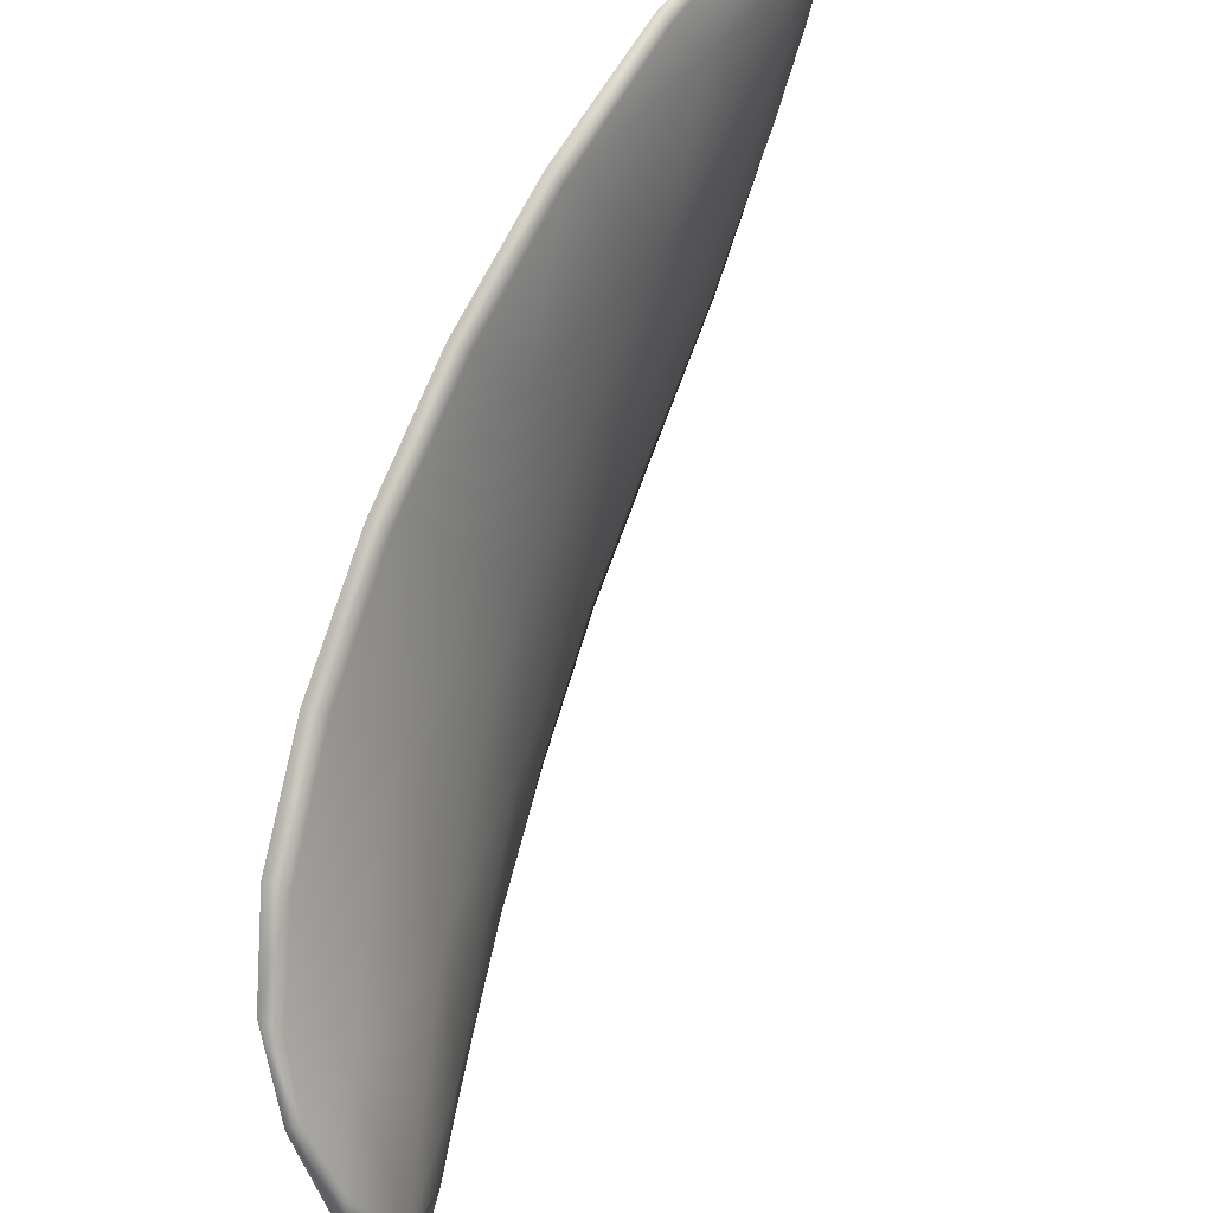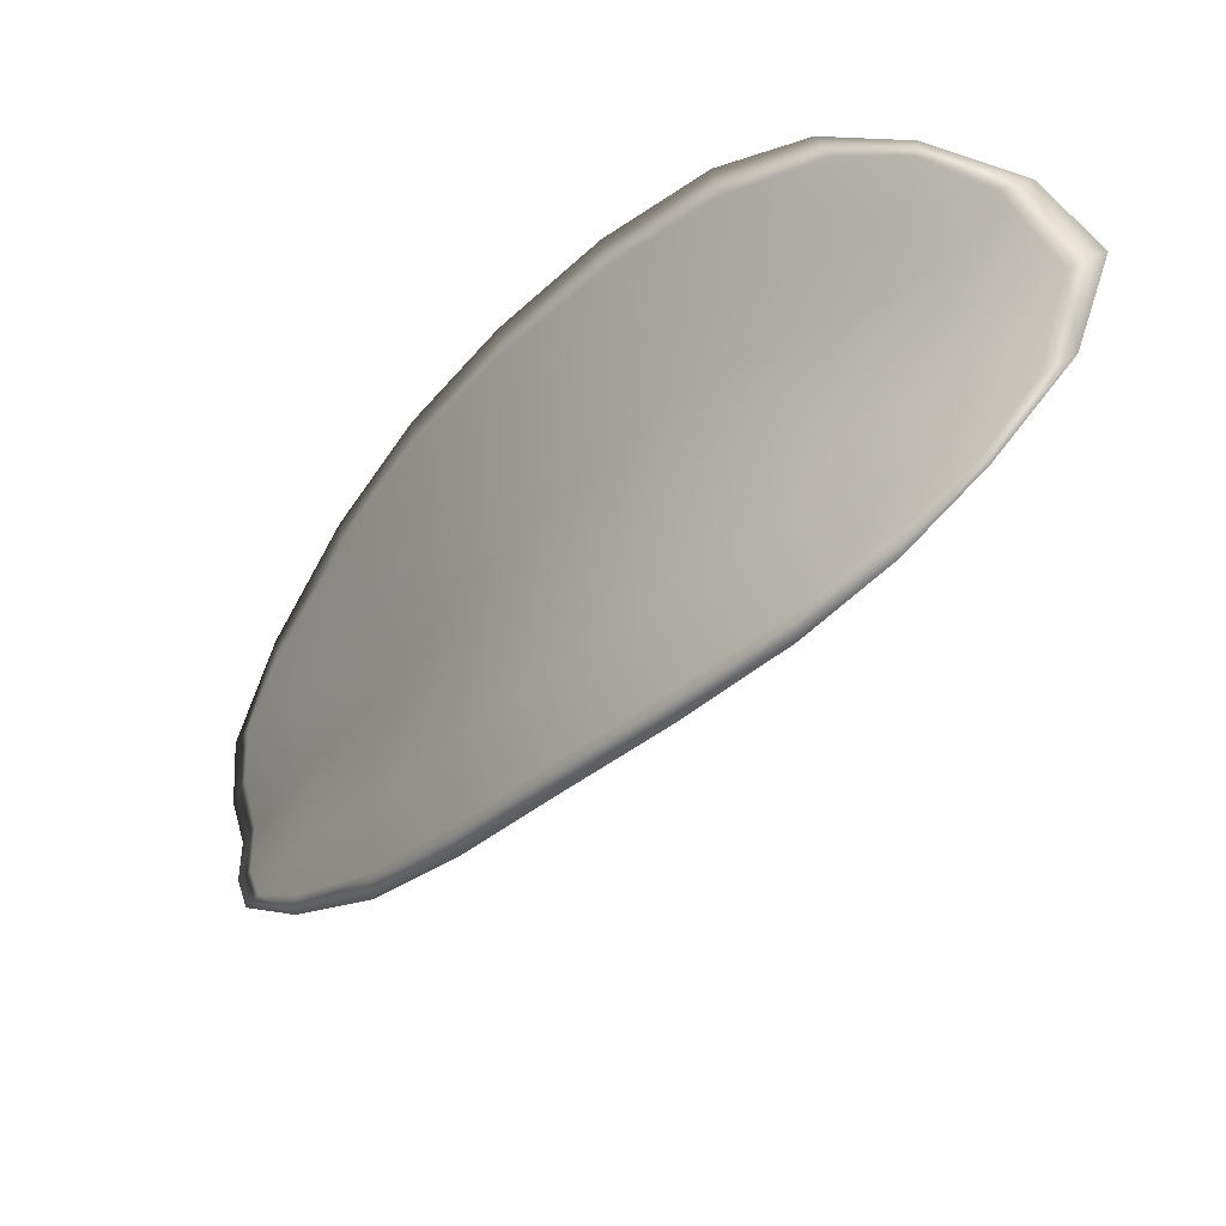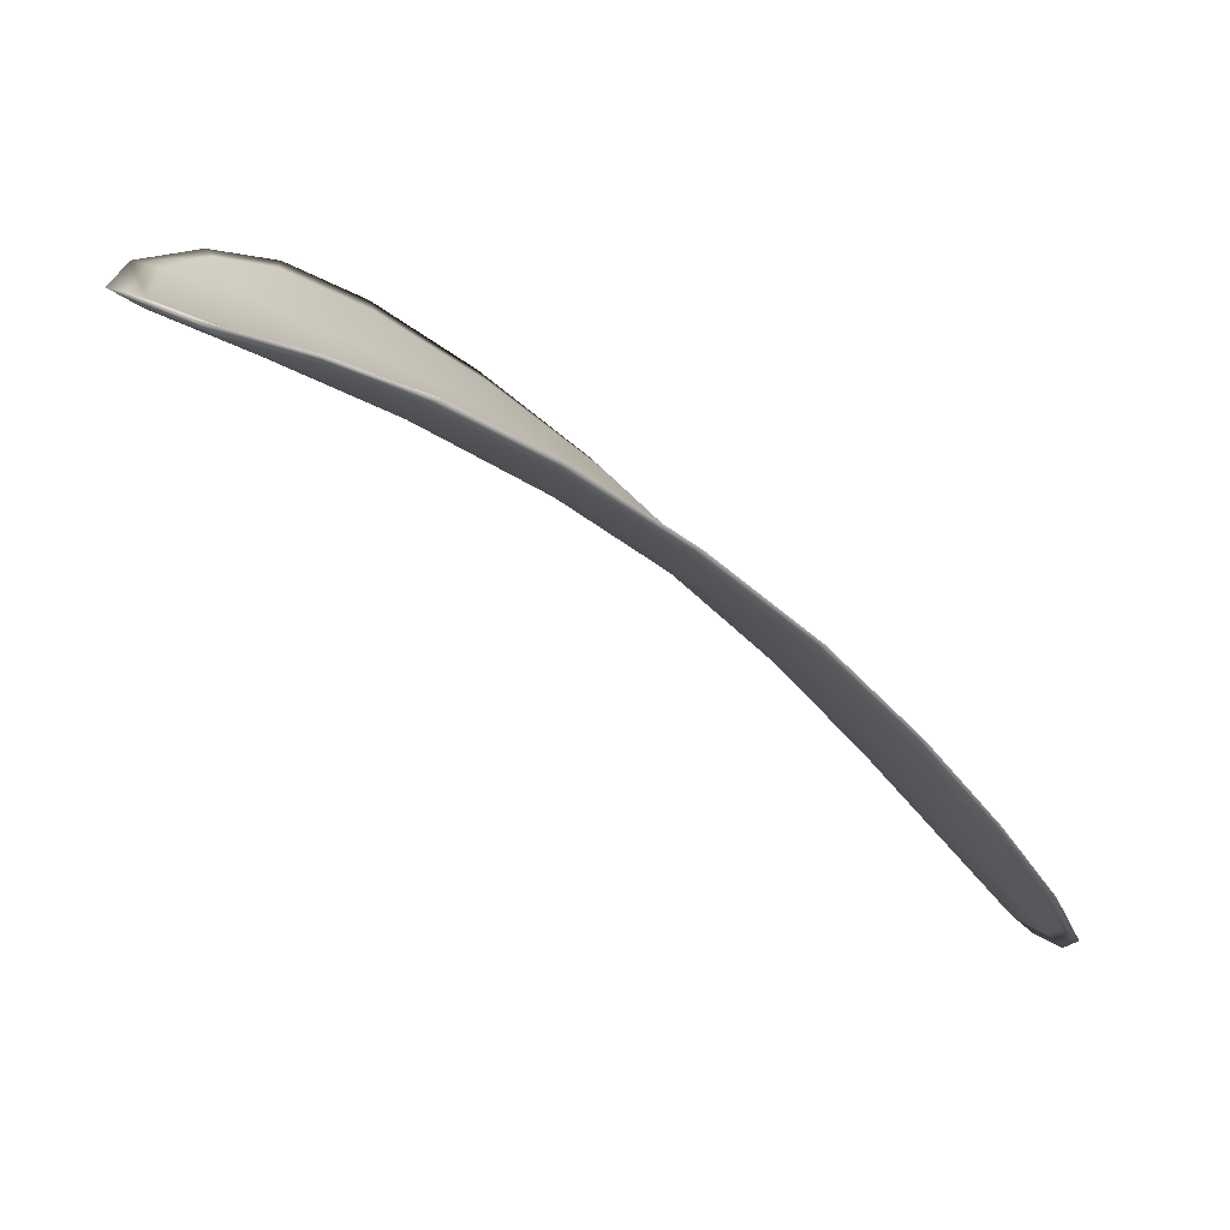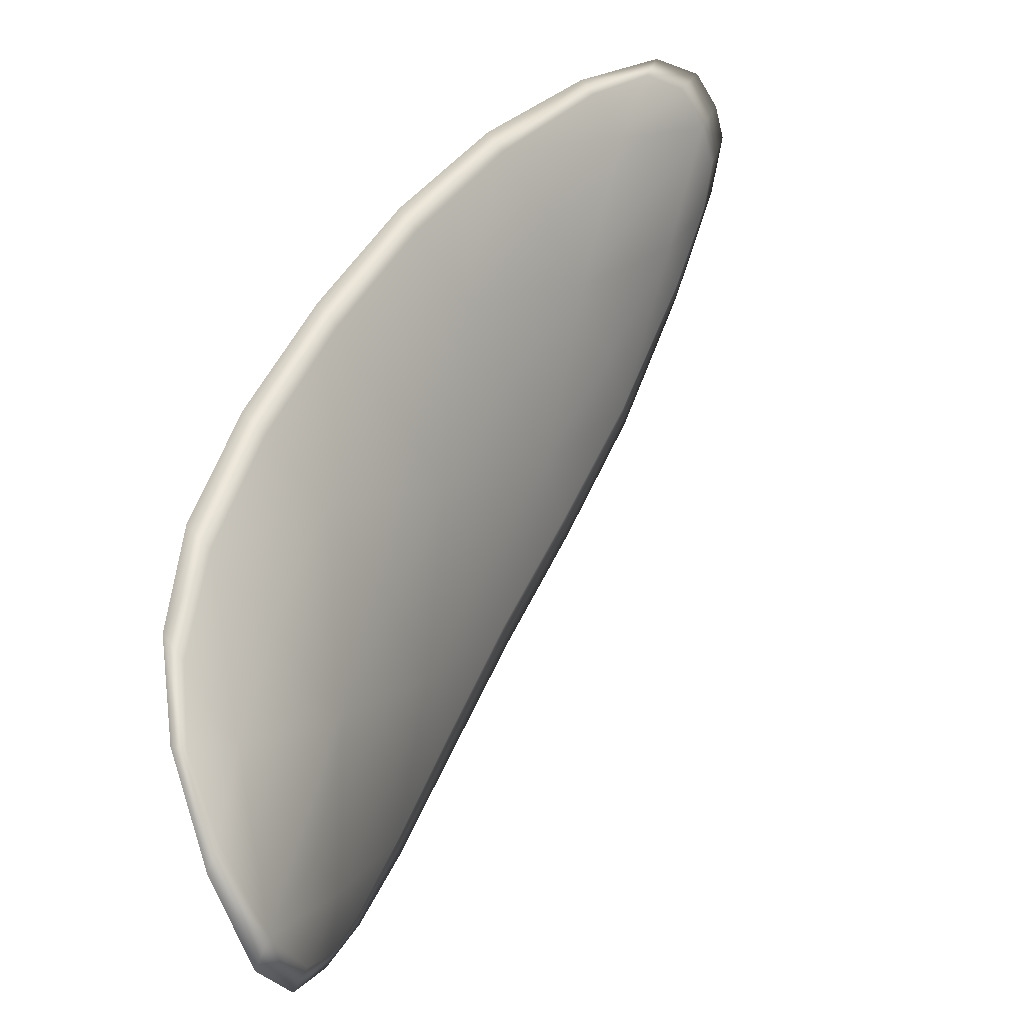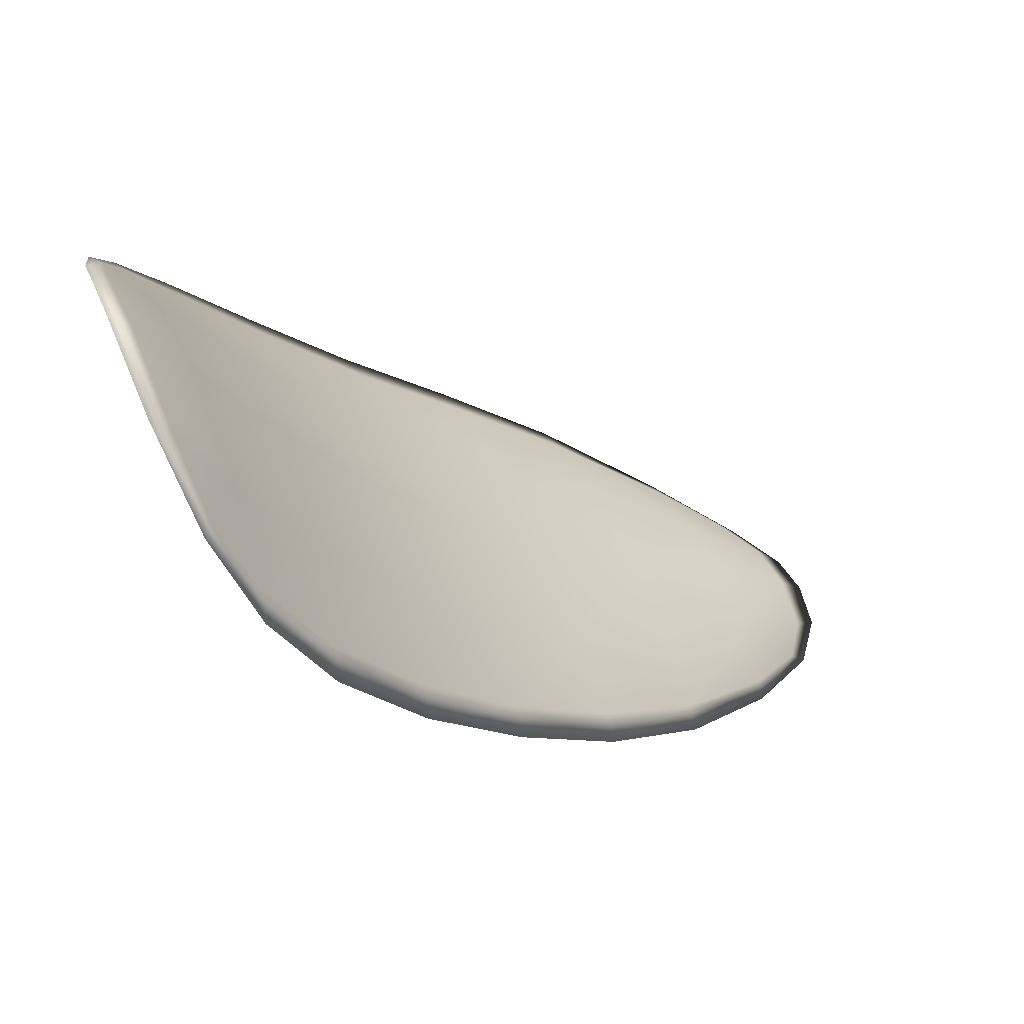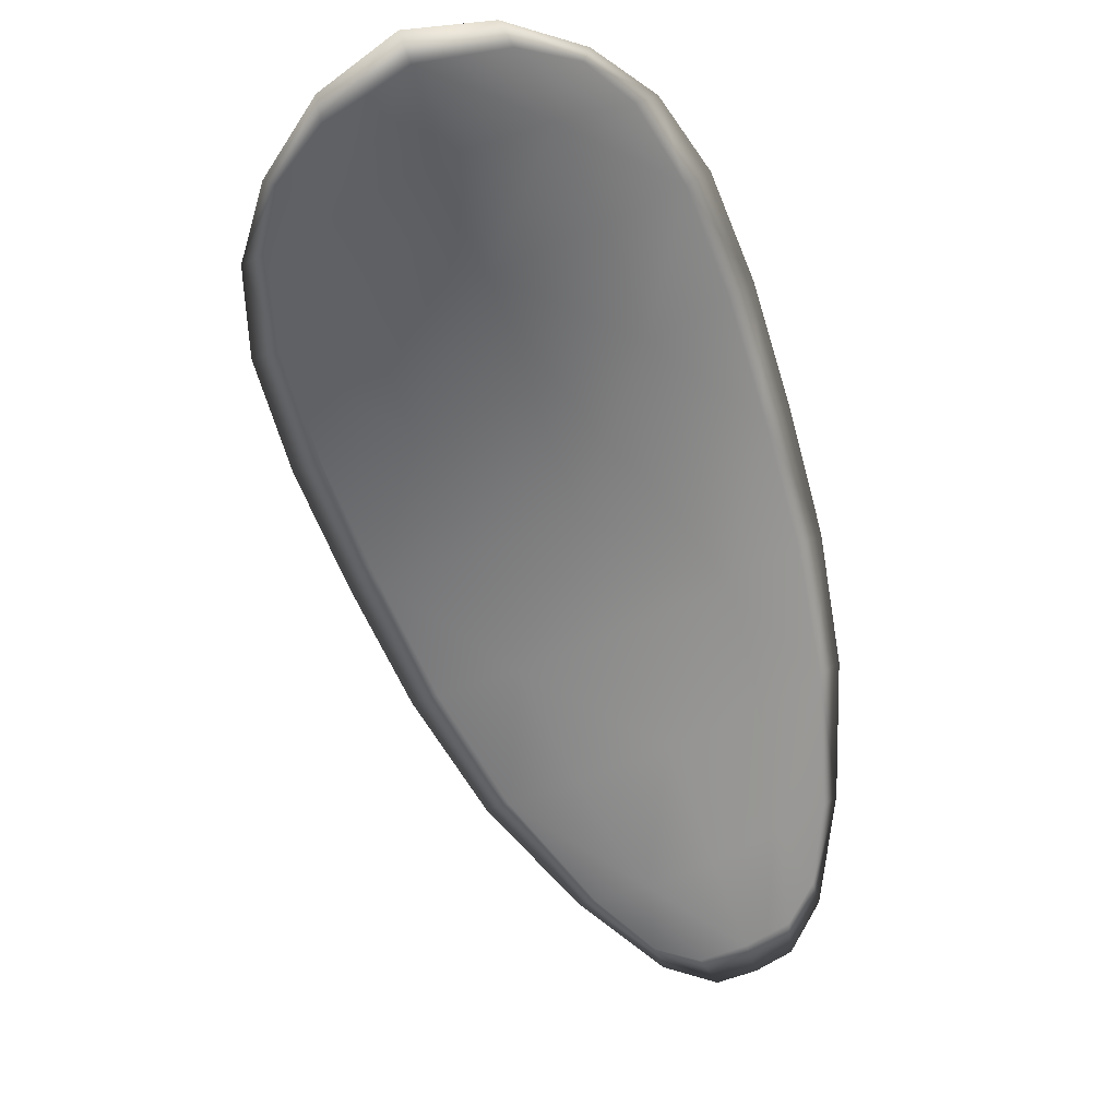
<metadata>
{"format":"obj","ext":"obj","renderer":"f3d","projection":"perspective","resolution":1024,"background":"white","views":[{"elev":72.5,"azim":-120.5,"up":"+Z"},{"elev":37.5,"azim":175.7,"up":"+Y"},{"elev":47.7,"azim":-22.3,"up":"+Y"},{"elev":34.2,"azim":-115.4,"up":"+Z"},{"elev":-33.8,"azim":-102.2,"up":"+Z"},{"elev":-4.9,"azim":-86.3,"up":"+Y"}]}
</metadata>
<code>
v -2.411 0.7911 -1.232
v -2.411 0.7917 -1.231
v -2.409 0.7905 -1.23
v -2.409 0.7899 -1.232
v -2.409 0.7896 -1.233
v -2.41 0.7907 -1.233
v -2.411 0.7913 -1.233
v -2.412 0.7919 -1.232
v -2.412 0.7925 -1.231
v -2.41 0.7922 -1.229
v -2.41 0.7926 -1.228
v -2.409 0.7918 -1.228
v -2.409 0.7912 -1.229
v -2.411 0.7929 -1.23
v -2.411 0.7929 -1.229
v -2.405 0.7867 -1.227
v -2.405 0.7872 -1.226
v -2.404 0.7854 -1.226
v -2.404 0.7849 -1.227
v -2.404 0.7843 -1.228
v -2.405 0.786 -1.229
v -2.406 0.7877 -1.229
v -2.406 0.7884 -1.228
v -2.406 0.7889 -1.226
v -2.405 0.7855 -1.23
v -2.404 0.7838 -1.229
v -2.404 0.7835 -1.23
v -2.405 0.7851 -1.231
v -2.406 0.7867 -1.232
v -2.406 0.7871 -1.231
v -2.408 0.7886 -1.231
v -2.408 0.7891 -1.23
v -2.408 0.7882 -1.233
v -2.408 0.7899 -1.228
v -2.407 0.7905 -1.227
v -2.403 0.7831 -1.226
v -2.403 0.7834 -1.226
v -2.402 0.7822 -1.226
v -2.402 0.7816 -1.226
v -2.402 0.7813 -1.227
v -2.403 0.7826 -1.227
v -2.403 0.7822 -1.228
v -2.402 0.781 -1.227
v -2.402 0.7812 -1.228
v -2.403 0.782 -1.229
v -2.411 0.791 -1.232
v -2.411 0.7916 -1.231
v -2.412 0.7924 -1.231
v -2.412 0.7918 -1.232
v -2.411 0.7913 -1.233
v -2.41 0.7906 -1.233
v -2.409 0.7895 -1.233
v -2.409 0.7898 -1.232
v -2.409 0.7904 -1.23
v -2.411 0.7921 -1.229
v -2.41 0.7925 -1.228
v -2.411 0.7928 -1.229
v -2.412 0.7928 -1.23
v -2.409 0.7911 -1.229
v -2.409 0.7917 -1.228
v -2.405 0.7866 -1.227
v -2.405 0.7872 -1.226
v -2.406 0.7889 -1.226
v -2.406 0.7883 -1.228
v -2.406 0.7876 -1.229
v -2.405 0.786 -1.229
v -2.404 0.7843 -1.228
v -2.404 0.7849 -1.227
v -2.404 0.7854 -1.226
v -2.405 0.7854 -1.23
v -2.406 0.787 -1.231
v -2.406 0.7866 -1.232
v -2.405 0.785 -1.231
v -2.404 0.7834 -1.23
v -2.404 0.7838 -1.229
v -2.408 0.7885 -1.231
v -2.408 0.789 -1.23
v -2.408 0.7881 -1.233
v -2.408 0.7898 -1.228
v -2.407 0.7904 -1.227
v -2.403 0.783 -1.226
v -2.403 0.7834 -1.226
v -2.403 0.7825 -1.227
v -2.402 0.7812 -1.227
v -2.402 0.7816 -1.226
v -2.402 0.7822 -1.226
v -2.403 0.7822 -1.228
v -2.403 0.7819 -1.229
v -2.402 0.7812 -1.228
v -2.402 0.781 -1.227
v -2.403 0.7835 -1.225
v -2.402 0.7819 -1.226
v -2.404 0.7855 -1.225
v -2.402 0.7822 -1.226
v -2.402 0.7806 -1.227
v -2.402 0.7809 -1.228
v -2.402 0.7808 -1.227
v -2.402 0.7812 -1.228
v -2.41 0.7905 -1.233
v -2.411 0.7913 -1.233
v -2.409 0.7894 -1.233
v -2.411 0.7913 -1.233
v -2.412 0.7931 -1.23
v -2.411 0.793 -1.229
v -2.412 0.7928 -1.231
v -2.411 0.7928 -1.229
v -2.41 0.7927 -1.228
v -2.408 0.7919 -1.227
v -2.402 0.7811 -1.226
v -2.403 0.7819 -1.229
v -2.404 0.7833 -1.231
v -2.412 0.7921 -1.232
v -2.408 0.788 -1.233
v -2.406 0.7865 -1.232
v -2.407 0.7907 -1.227
v -2.406 0.7891 -1.226
v -2.405 0.7874 -1.226
v -2.405 0.7849 -1.232
f 1 2 3
f 1 3 4
f 1 4 5
f 1 5 6
f 1 6 7
f 1 7 8
f 1 8 9
f 1 9 2
f 10 11 12
f 10 12 13
f 10 13 3
f 10 3 2
f 10 2 9
f 10 9 14
f 10 14 15
f 10 15 11
f 16 17 18
f 16 18 19
f 16 19 20
f 16 20 21
f 16 21 22
f 16 22 23
f 16 23 24
f 16 24 17
f 25 21 20
f 25 20 26
f 25 26 27
f 25 27 28
f 25 28 29
f 25 29 30
f 25 30 22
f 25 22 21
f 31 32 22
f 31 22 30
f 31 30 29
f 31 29 33
f 31 33 5
f 31 5 4
f 31 4 3
f 31 3 32
f 34 35 24
f 34 24 23
f 34 23 22
f 34 22 32
f 34 32 3
f 34 3 13
f 34 13 12
f 34 12 35
f 36 37 38
f 36 38 39
f 36 39 40
f 36 40 41
f 36 41 20
f 36 20 19
f 36 19 18
f 36 18 37
f 42 41 40
f 42 40 43
f 42 43 44
f 42 44 45
f 42 45 27
f 42 27 26
f 42 26 20
f 42 20 41
f 46 47 48
f 46 48 49
f 46 49 50
f 46 50 51
f 46 51 52
f 46 52 53
f 46 53 54
f 46 54 47
f 55 56 57
f 55 57 58
f 55 58 48
f 55 48 47
f 55 47 54
f 55 54 59
f 55 59 60
f 55 60 56
f 61 62 63
f 61 63 64
f 61 64 65
f 61 65 66
f 61 66 67
f 61 67 68
f 61 68 69
f 61 69 62
f 70 66 65
f 70 65 71
f 70 71 72
f 70 72 73
f 70 73 74
f 70 74 75
f 70 75 67
f 70 67 66
f 76 77 54
f 76 54 53
f 76 53 52
f 76 52 78
f 76 78 72
f 76 72 71
f 76 71 65
f 76 65 77
f 79 80 60
f 79 60 59
f 79 59 54
f 79 54 77
f 79 77 65
f 79 65 64
f 79 64 63
f 79 63 80
f 81 82 69
f 81 69 68
f 81 68 67
f 81 67 83
f 81 83 84
f 81 84 85
f 81 85 86
f 81 86 82
f 87 83 67
f 87 67 75
f 87 75 74
f 87 74 88
f 87 88 89
f 87 89 90
f 87 90 84
f 87 84 83
f 91 92 38
f 91 38 37
f 91 37 18
f 91 18 93
f 91 93 69
f 91 69 82
f 91 82 94
f 91 94 92
f 95 96 44
f 95 44 43
f 95 43 40
f 95 40 97
f 95 97 84
f 95 84 90
f 95 90 98
f 95 98 96
f 99 100 7
f 99 7 6
f 99 6 5
f 99 5 101
f 99 101 52
f 99 52 51
f 99 51 102
f 99 102 100
f 103 104 15
f 103 15 14
f 103 14 9
f 103 9 105
f 103 105 48
f 103 48 58
f 103 58 106
f 103 106 104
f 107 108 12
f 107 12 11
f 107 11 15
f 107 15 104
f 107 104 106
f 107 106 56
f 107 56 60
f 107 60 108
f 109 97 40
f 109 40 39
f 109 39 38
f 109 38 92
f 109 92 94
f 109 94 85
f 109 85 84
f 109 84 97
f 110 111 27
f 110 27 45
f 110 45 44
f 110 44 96
f 110 96 98
f 110 98 88
f 110 88 74
f 110 74 111
f 112 105 9
f 112 9 8
f 112 8 7
f 112 7 100
f 112 100 102
f 112 102 49
f 112 49 48
f 112 48 105
f 113 101 5
f 113 5 33
f 113 33 29
f 113 29 114
f 113 114 72
f 113 72 78
f 113 78 52
f 113 52 101
f 115 116 24
f 115 24 35
f 115 35 12
f 115 12 108
f 115 108 60
f 115 60 80
f 115 80 63
f 115 63 116
f 117 93 18
f 117 18 17
f 117 17 24
f 117 24 116
f 117 116 63
f 117 63 62
f 117 62 69
f 117 69 93
f 118 114 29
f 118 29 28
f 118 28 27
f 118 27 111
f 118 111 74
f 118 74 73
f 118 73 72
f 118 72 114

</code>
